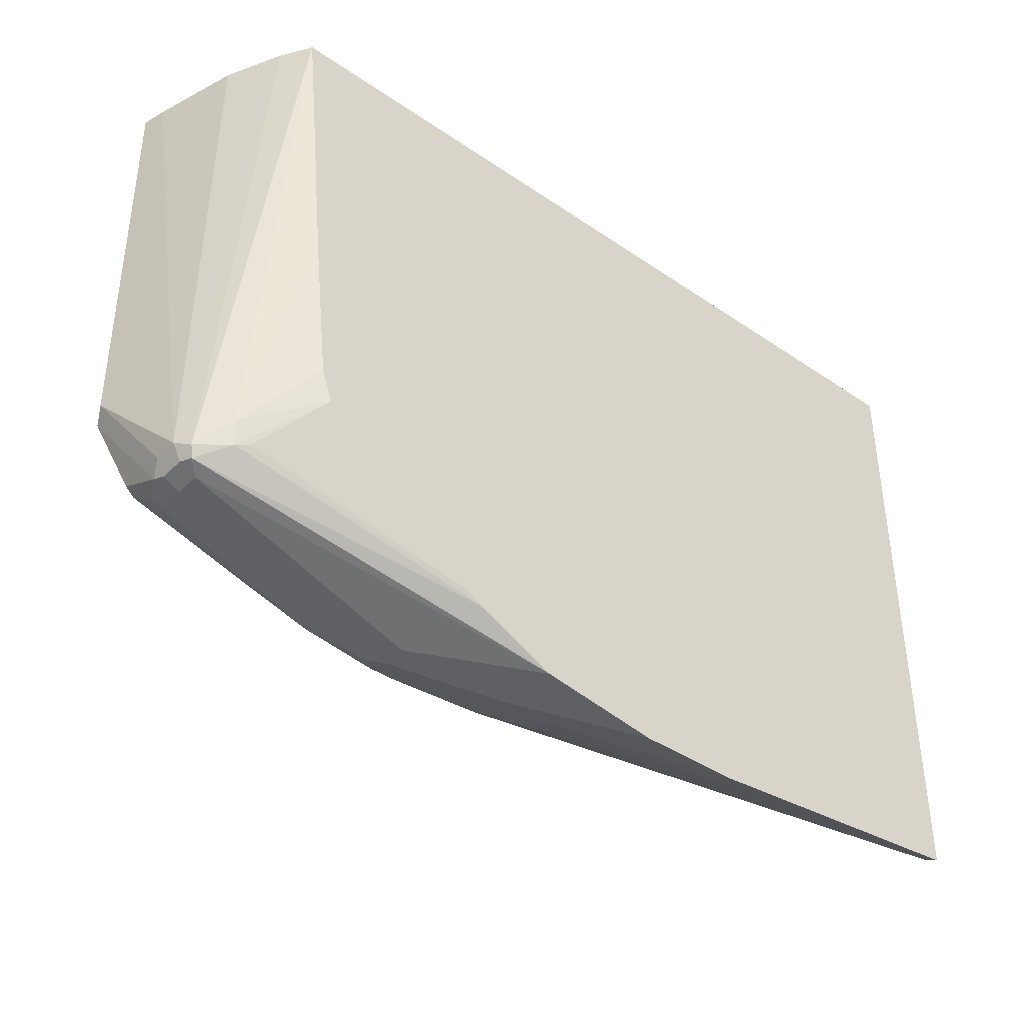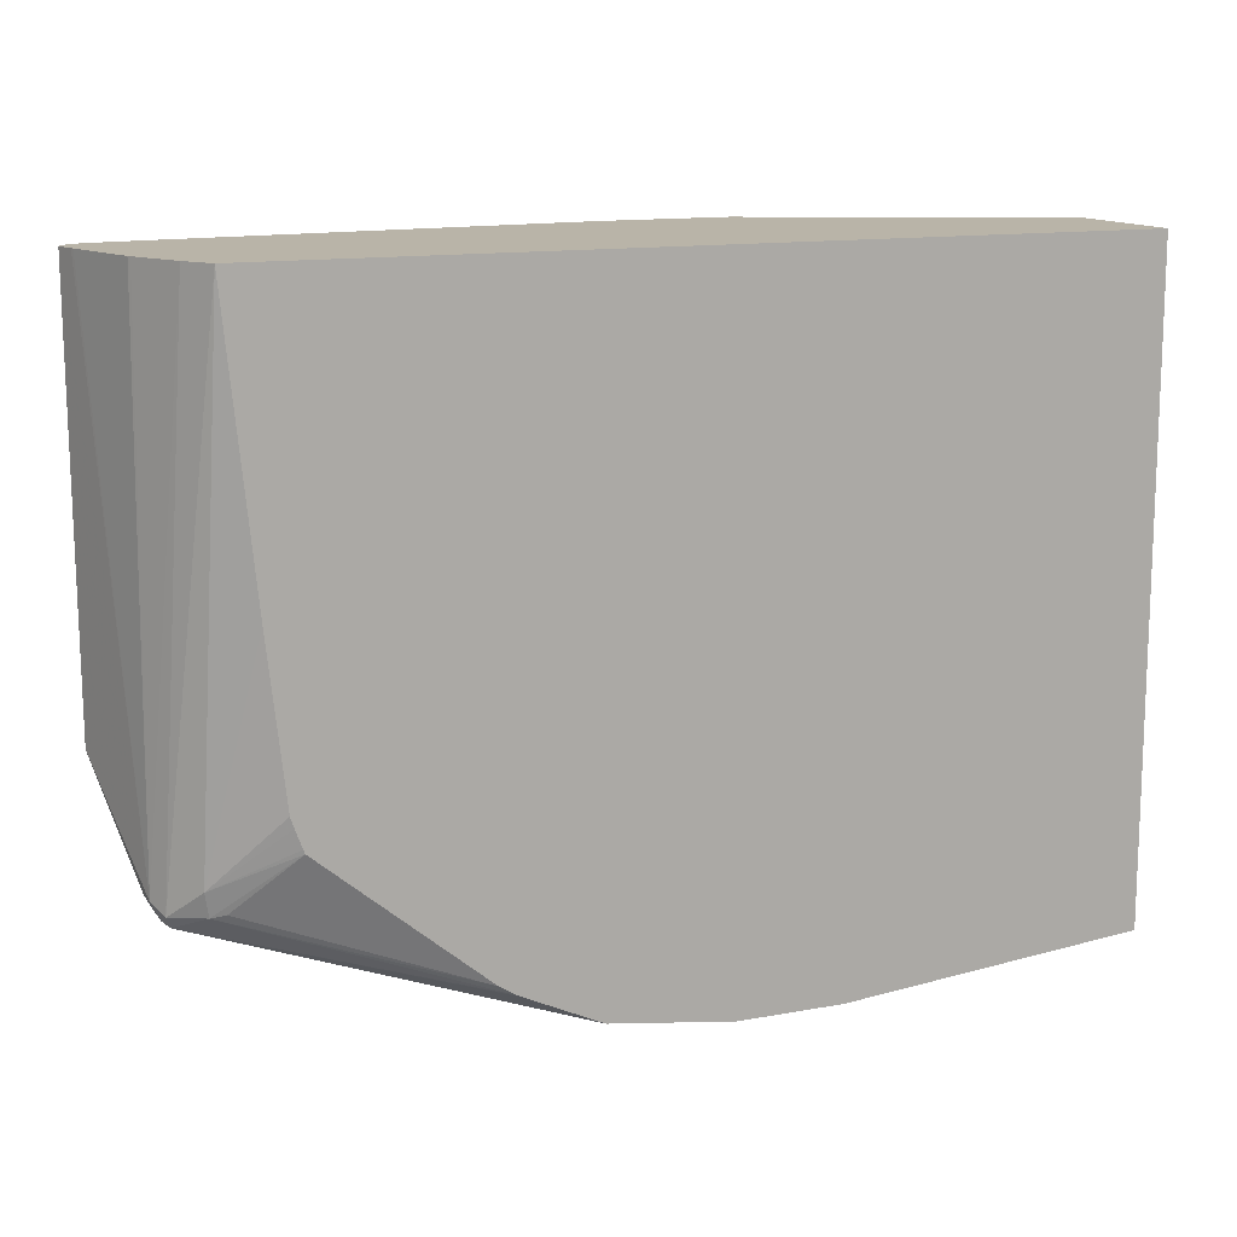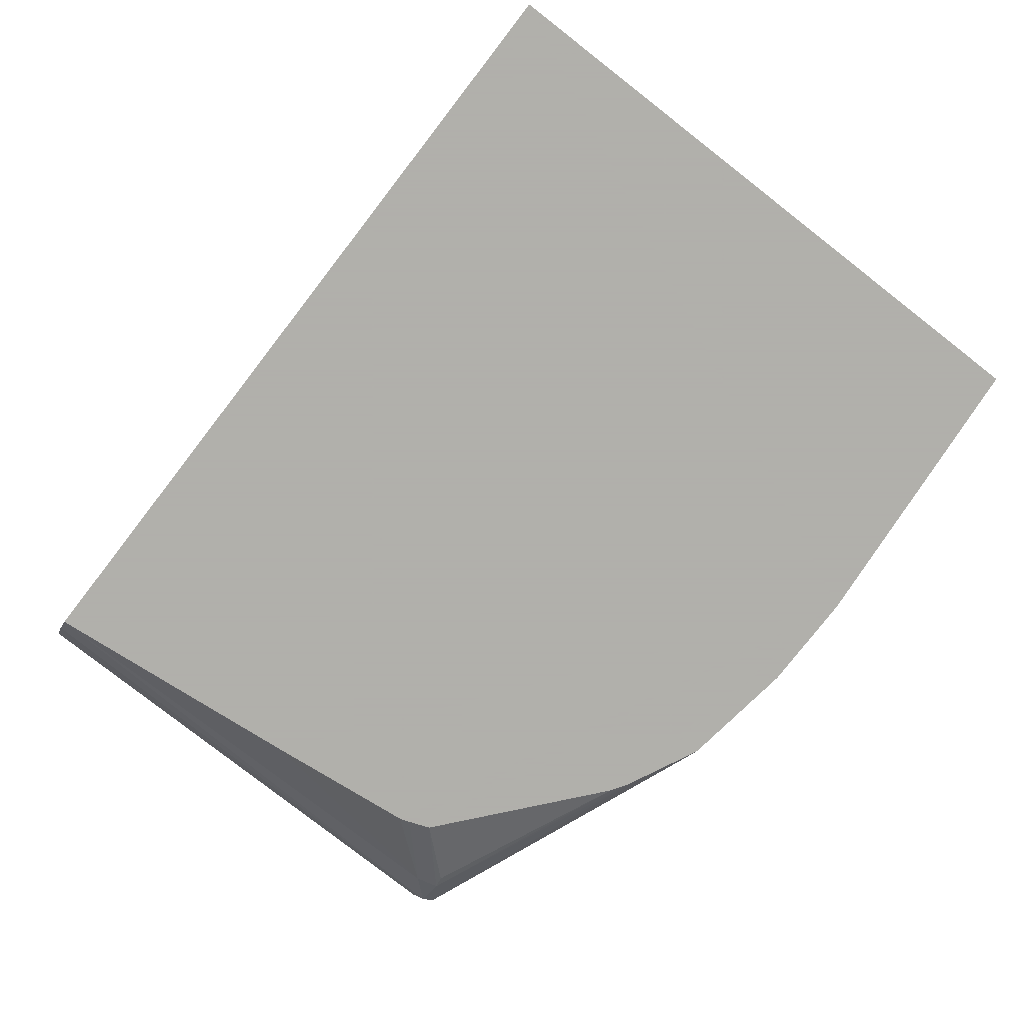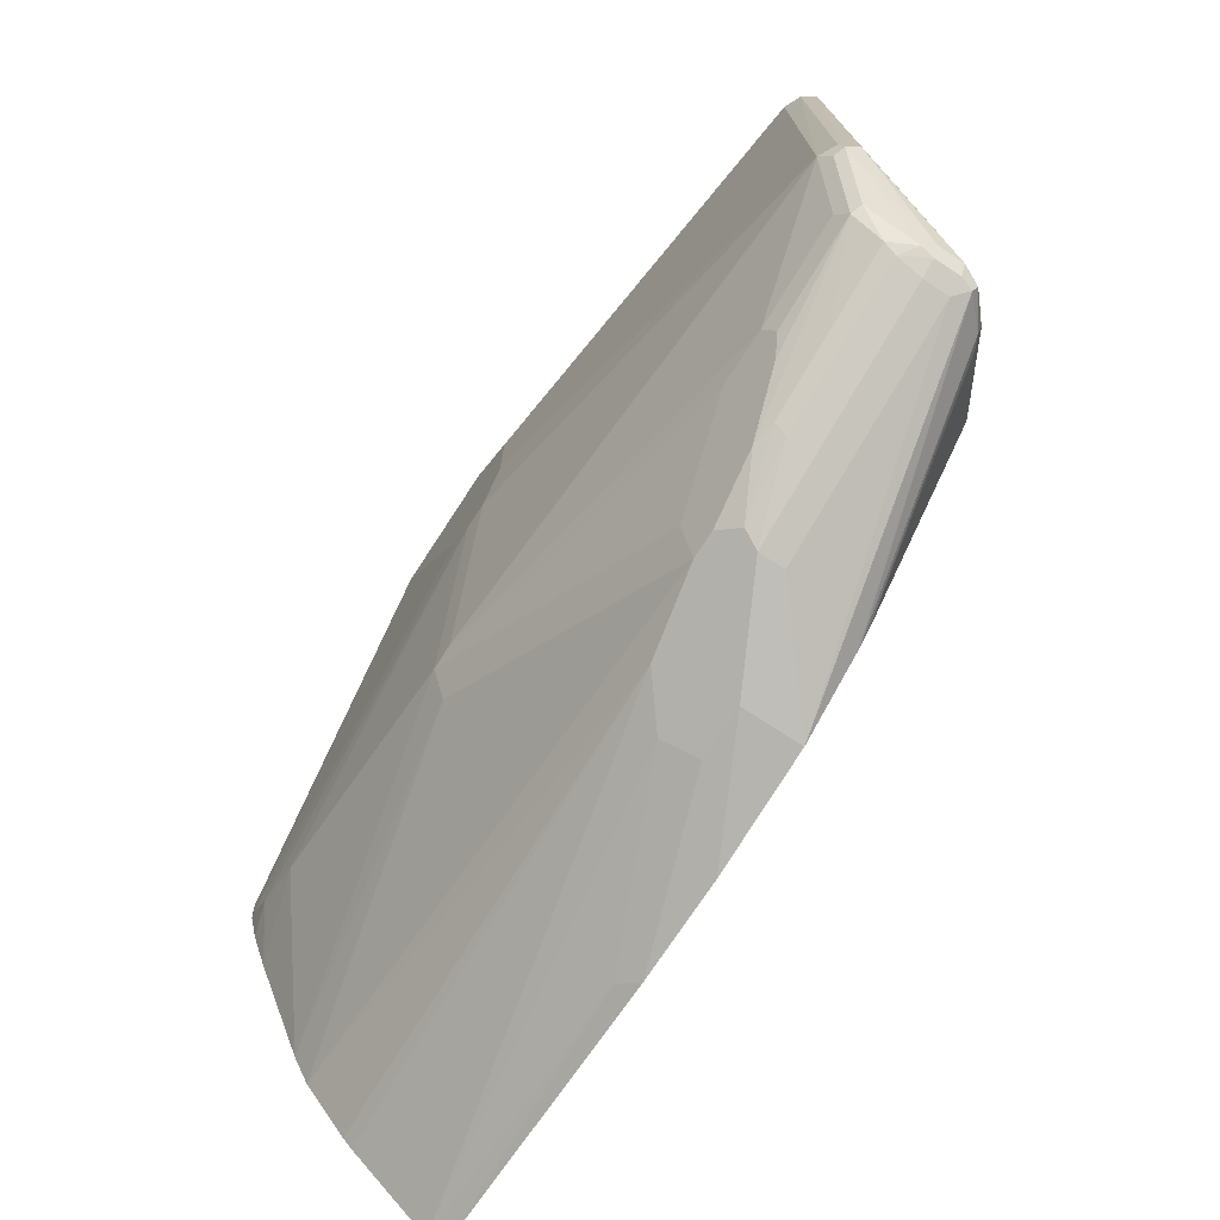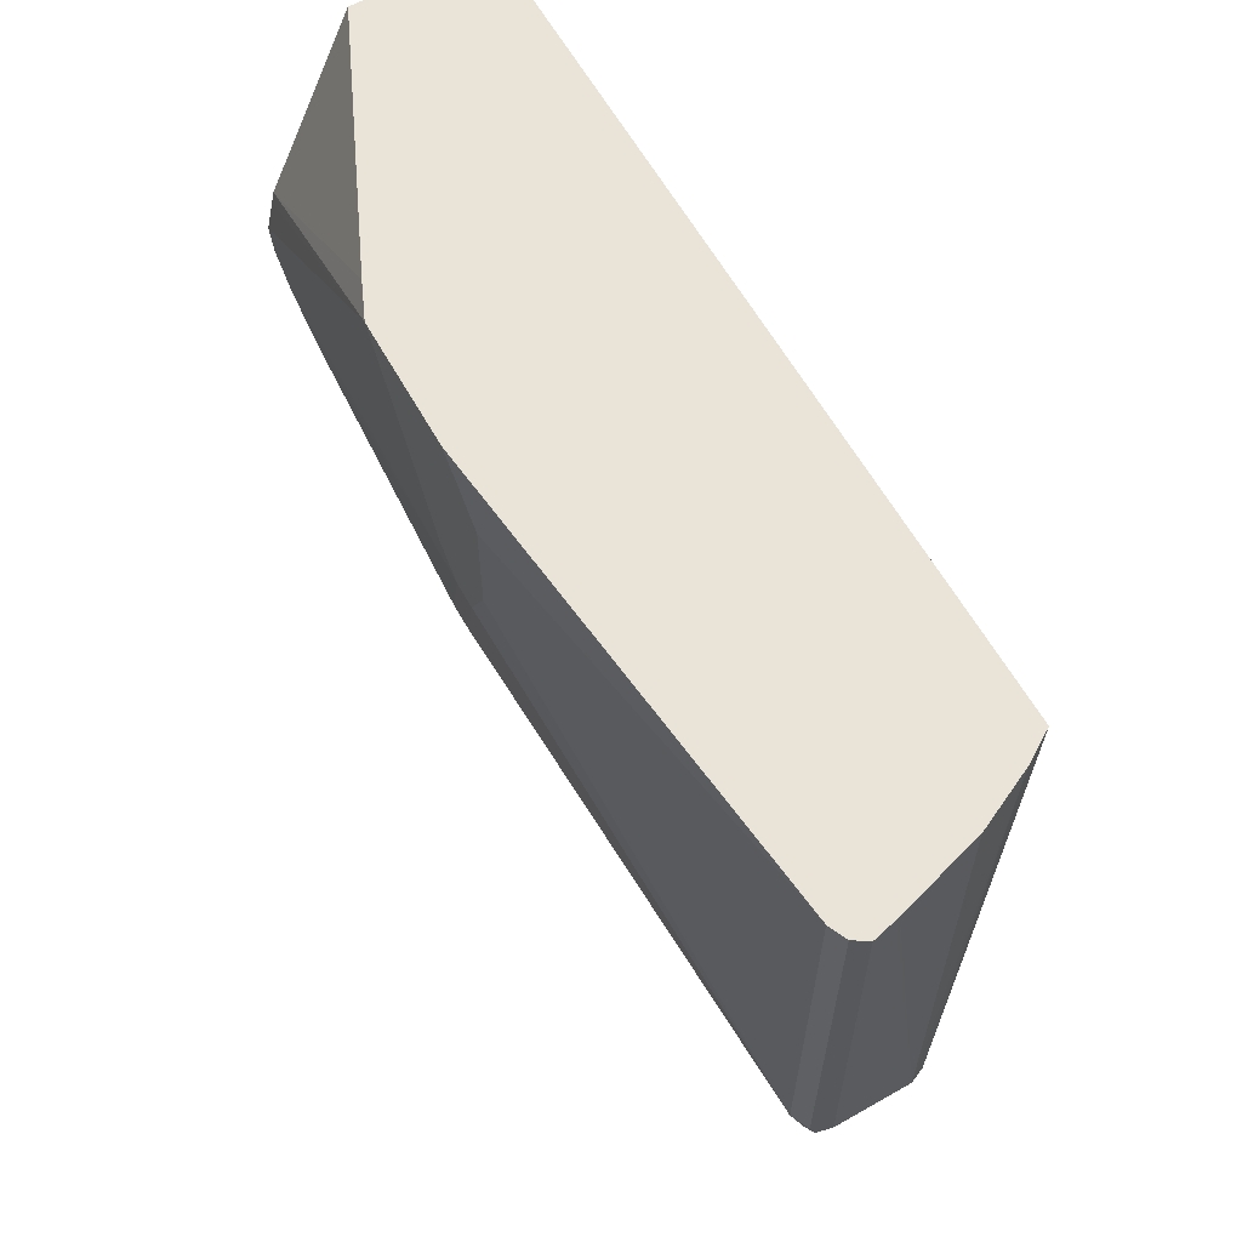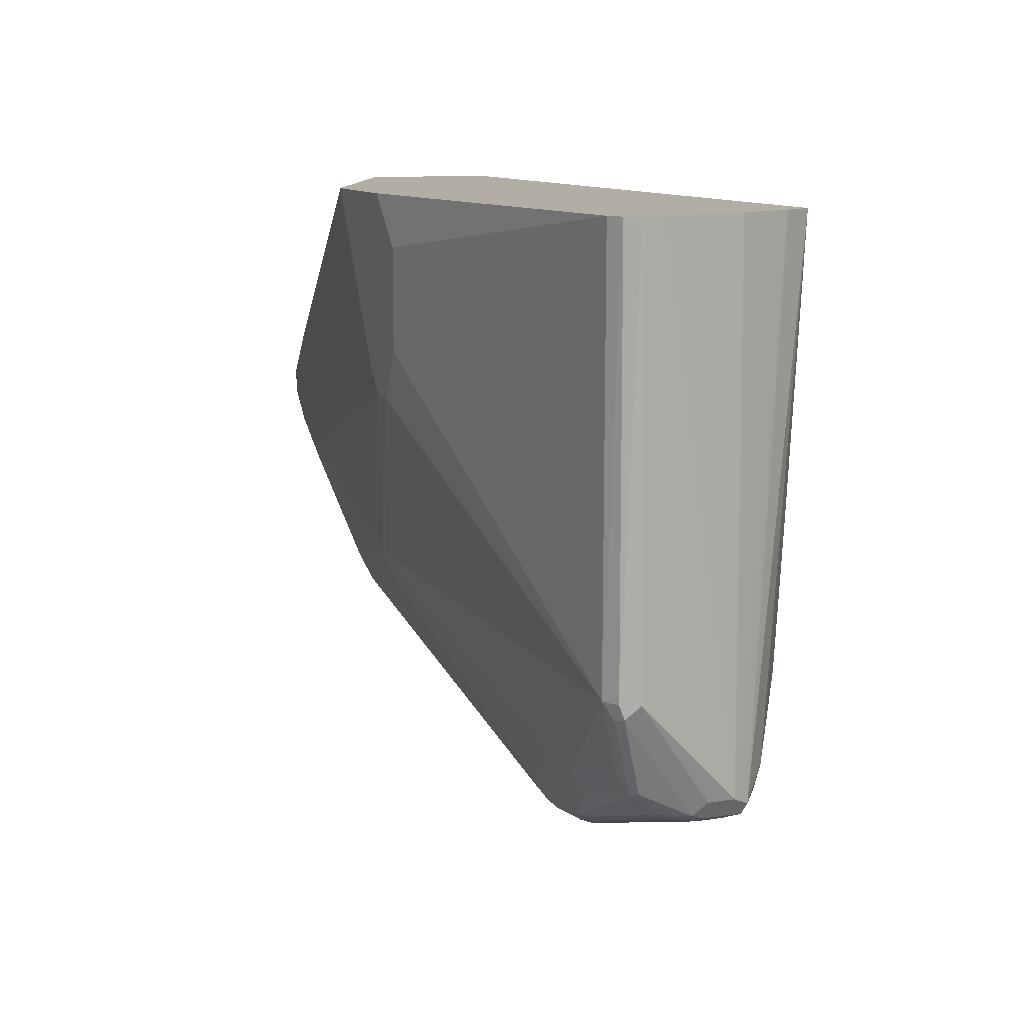
<metadata>
{"format":"obj","ext":"obj","renderer":"f3d","projection":"perspective","resolution":1024,"background":"white","views":[{"elev":-40.3,"azim":-40.0,"up":"+Z"},{"elev":13.1,"azim":-22.9,"up":"+Z"},{"elev":-78.4,"azim":52.2,"up":"+Y"},{"elev":-73.6,"azim":-123.1,"up":"+Z"},{"elev":61.2,"azim":-119.1,"up":"+Z"},{"elev":11.0,"azim":-110.9,"up":"+Z"}]}
</metadata>
<code>
v 0.05019 0.08746 -0.3846
v -0.02429 0.08746 -0.3846
v -0.07444 0.1304 -0.3724
v 0.06204 0.09933 -0.3786
v 0.2657 0.08746 -0.3659
v -0.1117 0.1304 -0.3724
v -0.1117 0.08746 -0.3724
v -0.09311 0.1676 -0.3538
v -0.06826 0.1552 -0.36
v 0.2657 0.09813 -0.3606
v 0.2657 0.08746 0.09295
v -0.1862 0.1676 -0.3538
v -0.1657 0.08746 -0.347
v -0.3631 0.1397 -0.2933
v -0.3538 0.149 -0.2979
v -0.1862 0.149 -0.3538
v -0.09929 0.18 -0.3476
v 0.2657 0.1552 -0.3111
v 0.2657 0.1863 0.09295
v -0.3363 0.08746 0.09295
v -0.2979 0.1676 -0.3166
v -0.2444 0.1862 -0.3305
v -0.1924 0.18 -0.3476
v -0.1695 0.08746 -0.3452
v -0.3445 0.121 -0.284
v -0.3662 0.1366 -0.2855
v -0.3724 0.149 -0.2793
v -0.3662 0.149 -0.2917
v -0.3662 0.1676 -0.2917
v -0.3538 0.1676 -0.2979
v 0.2657 0.193 -0.2657
v 0.2657 0.1622 -0.3041
v -0.1614 0.1924 -0.3414
v 0.2657 0.2528 -0.04228
v 0.08187 0.2681 0.09295
v -0.3498 0.1089 0.09295
v -0.3476 0.1179 -0.2669
v -0.3166 0.08746 -0.1061
v -0.3561 0.1862 -0.2933
v -0.2467 0.1955 -0.3259
v -0.3026 0.1955 -0.3073
v -0.2297 0.1986 -0.329
v -0.18 0.1924 -0.3414
v -0.1805 0.08746 -0.338
v -0.3352 0.1164 -0.2817
v -0.296 0.08746 -0.2412
v -0.3683 0.1467 0.09295
v -0.3694 0.149 0.09295
v -0.3873 0.2084 0.09295
v -0.388 0.2109 0.09295
v -0.392 0.2268 0.09295
v -0.3911 0.2235 -0.2048
v -0.3724 0.1676 -0.2793
v -0.3677 0.1769 -0.2886
v 0.2657 0.2023 -0.2471
v 0.02477 0.2483 -0.211
v -0.1676 0.2048 -0.3166
v 0.01859 0.2607 -0.1862
v 0.2657 0.255 -0.05088
v 0.0558 0.2793 0.09295
v -0.3019 0.08746 -0.2254
v -0.3044 0.08746 -0.2178
v -0.2971 0.08746 -0.2385
v -0.3585 0.1955 -0.2886
v -0.36 0.2172 -0.2731
v -0.2731 0.211 -0.3041
v -0.2855 0.2172 -0.2917
v -0.3858 0.2366 0.09295
v -0.3848 0.2359 -0.2048
v -0.3864 0.2328 -0.2142
v -0.3677 0.2141 -0.27
v 0.2657 0.2048 -0.2421
v -0.2483 0.2172 -0.2917
v -0.2421 0.2235 -0.2793
v -1.985e-05 0.2607 -0.1862
v -0.03729 0.2793 -0.05588
v 0.2048 0.2607 -0.1304
v 0.2657 0.2607 -0.07453
v -0.01863 0.2793 -0.03728
v 0.03719 0.2793 0.07444
v 0.03719 0.2793 0.09295
v 0.2607 0.2607 -0.09313
v -0.3786 0.2359 -0.2172
v -0.3538 0.2235 -0.2607
v -0.2793 0.2235 -0.2793
v -0.3737 0.2421 0.09295
v -0.3724 0.2421 -0.2048
v 0.2657 0.2421 -0.1489
v -0.0559 0.2793 -0.05588
v 0.242 0.2607 -0.1117
v 0.2657 0.2597 -0.09215
v -0.03729 0.2793 0.09295
v -0.0559 0.2793 0.07444
v -0.07444 0.2793 0.05584
v -0.07444 0.2793 -0.01862
v 0.2657 0.2535 -0.1168
f 44 46 45
f 42 67 43
f 42 66 67
f 40 41 65
f 41 64 65
f 40 65 42
f 51 68 69
f 42 65 66
f 51 69 70
f 57 74 58
f 52 70 53
f 53 70 54
f 54 70 71
f 54 71 64
f 55 56 72
f 56 58 72
f 57 73 74
f 58 75 89
f 39 64 41
f 51 70 52
f 39 54 64
f 27 51 52
f 37 46 63
f 58 89 76
f 27 50 51
f 27 52 53
f 27 53 29
f 27 29 28
f 27 36 47
f 29 39 30
f 29 53 54
f 29 54 39
f 37 63 61
f 31 33 56
f 33 43 67
f 33 67 73
f 33 73 57
f 33 57 58
f 33 58 56
f 34 59 60
f 34 60 35
f 37 61 62
f 37 62 38
f 31 56 55
f 58 76 77
f 86 95 87
f 58 74 85
f 76 94 93
f 76 93 92
f 76 92 81
f 76 81 80
f 76 80 79
f 76 79 82
f 76 82 90
f 76 90 77
f 77 90 88
f 76 95 94
f 78 91 82
f 83 87 84
f 84 87 85
f 86 92 93
f 86 93 94
f 86 94 95
f 27 49 50
f 87 95 89
f 88 90 96
f 90 91 96
f 82 91 90
f 58 77 72
f 76 89 95
f 75 85 87
f 58 85 75
f 59 78 60
f 60 79 80
f 60 80 81
f 60 78 82
f 60 82 79
f 64 71 65
f 65 71 70
f 65 70 83
f 75 87 89
f 65 83 84
f 65 67 66
f 67 85 74
f 67 74 73
f 67 84 85
f 68 86 87
f 68 87 69
f 69 87 70
f 70 87 83
f 72 77 88
f 65 84 67
f 27 48 49
f 27 47 48
f 1 5 11
f 5 18 32
f 5 32 31
f 5 55 72
f 5 72 88
f 5 88 96
f 5 96 91
f 5 91 78
f 5 78 59
f 5 59 34
f 5 10 18
f 5 34 19
f 6 7 16
f 6 16 12
f 7 13 14
f 7 14 15
f 7 15 16
f 8 17 9
f 8 12 23
f 8 23 17
f 9 17 10
f 5 19 11
f 10 17 18
f 4 10 5
f 3 9 4
f 1 2 6
f 1 6 3
f 1 3 4
f 1 4 5
f 26 36 27
f 1 11 20
f 1 20 38
f 1 38 62
f 1 62 61
f 4 9 10
f 1 61 63
f 1 46 44
f 1 44 24
f 1 24 13
f 1 13 7
f 1 7 2
f 2 7 6
f 3 6 12
f 3 12 8
f 3 8 9
f 1 63 46
f 11 19 35
f 5 31 55
f 11 60 81
f 17 31 32
f 17 32 18
f 17 23 43
f 17 43 33
f 17 33 31
f 19 34 35
f 20 36 26
f 20 26 37
f 20 37 38
f 15 21 16
f 21 30 39
f 22 39 41
f 22 41 40
f 23 40 42
f 23 42 43
f 24 44 25
f 25 45 46
f 11 35 60
f 25 37 26
f 25 44 45
f 22 40 23
f 15 30 21
f 25 46 37
f 14 30 15
f 14 24 25
f 11 81 92
f 11 86 68
f 11 68 51
f 11 51 50
f 11 50 49
f 11 49 48
f 11 48 47
f 11 47 36
f 11 36 20
f 11 92 86
f 12 21 39
f 12 16 21
f 14 28 29
f 14 27 28
f 14 26 27
f 14 29 30
f 13 24 14
f 12 22 23
f 12 39 22
f 14 25 26

</code>
